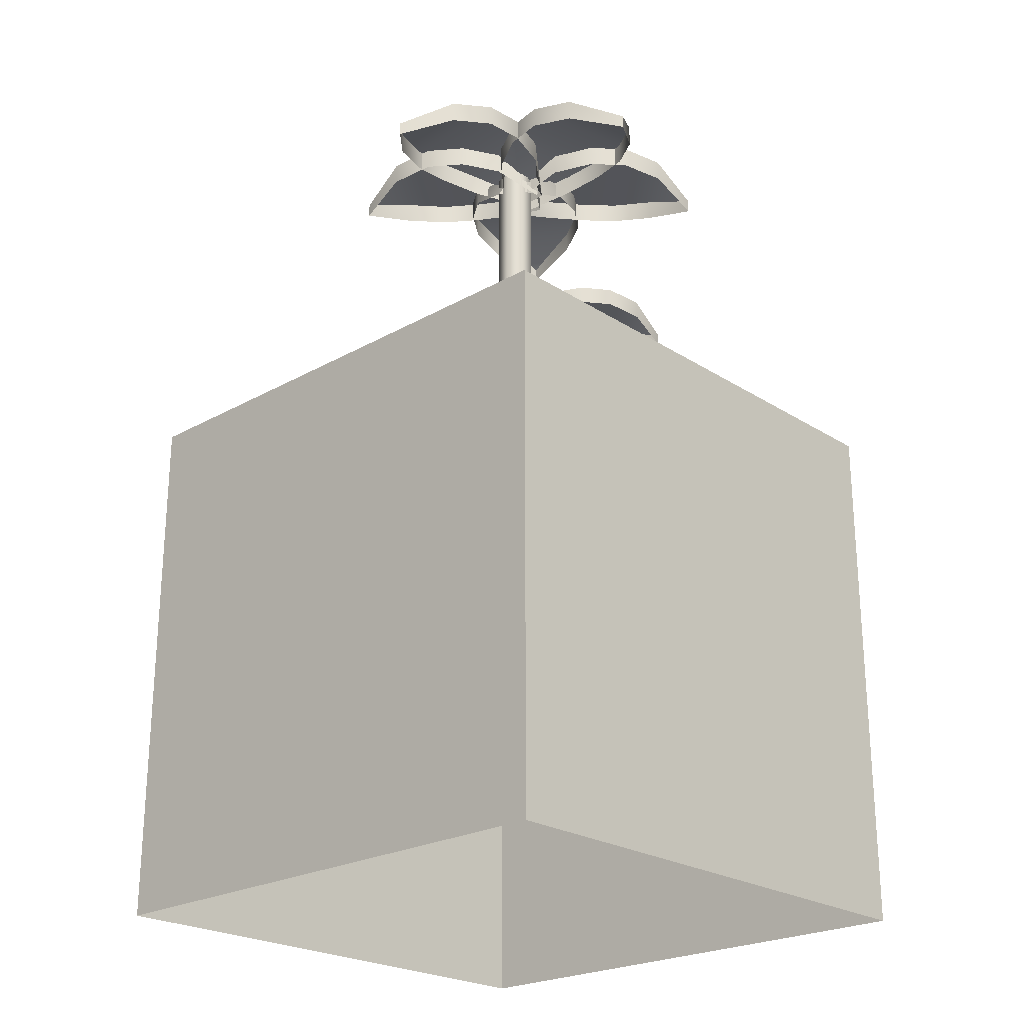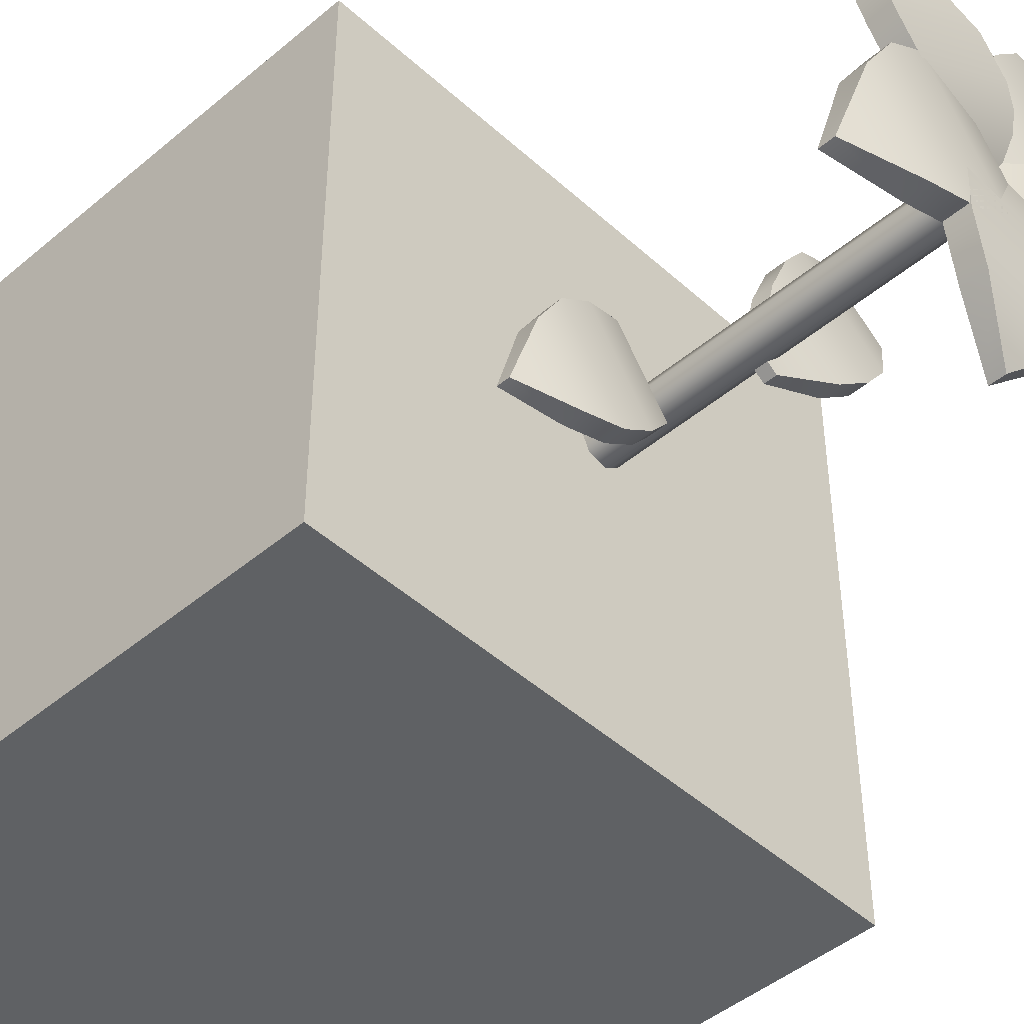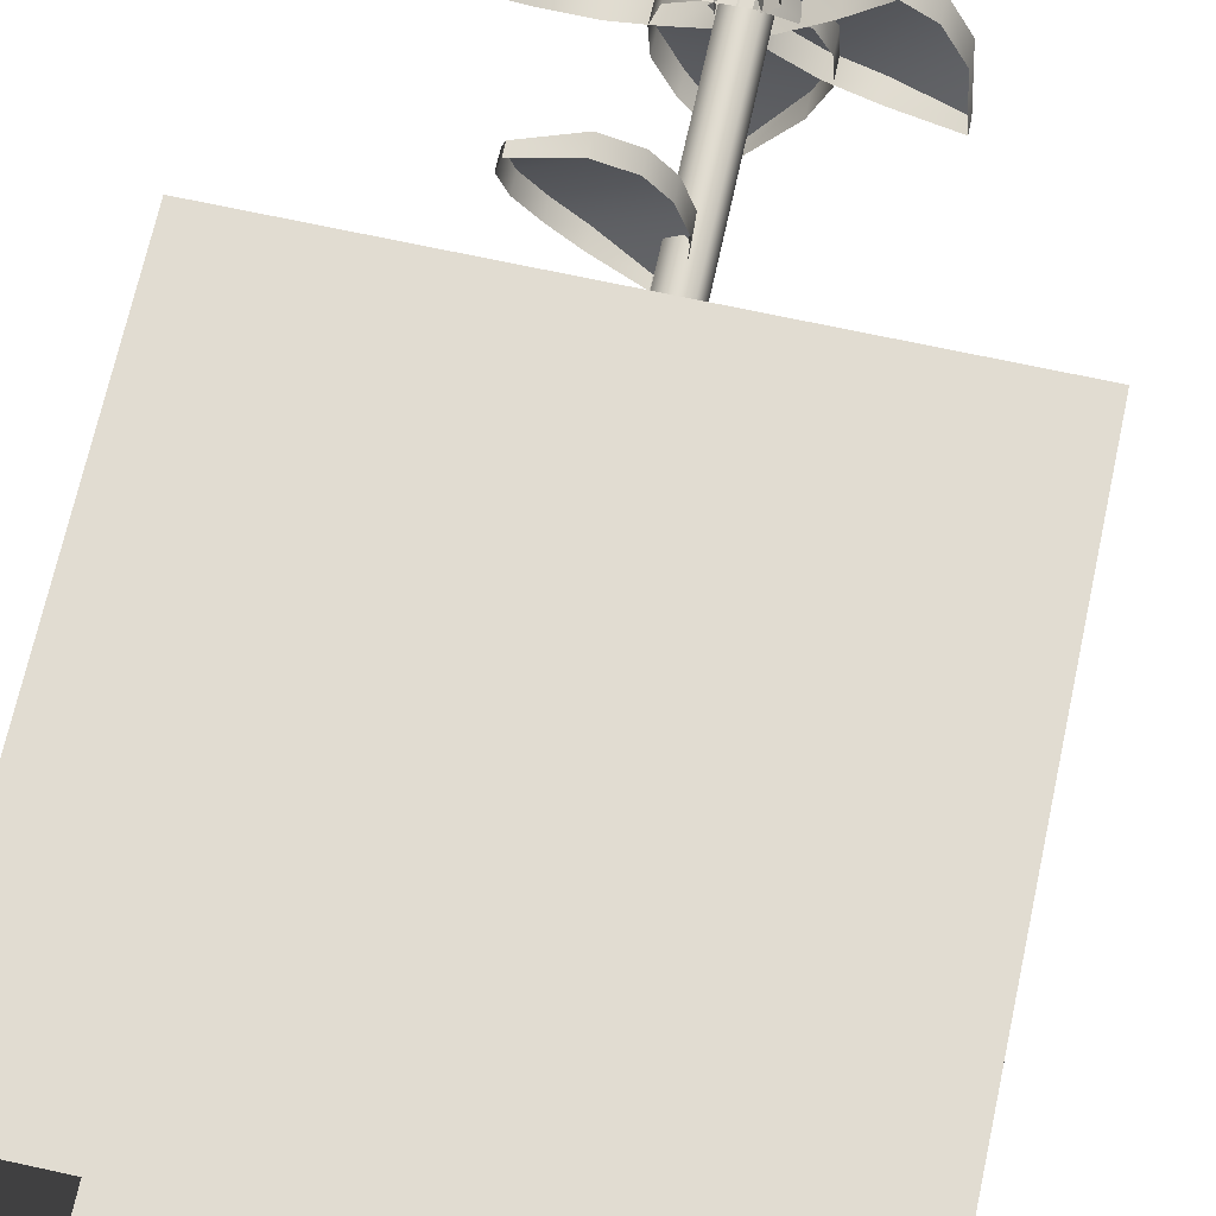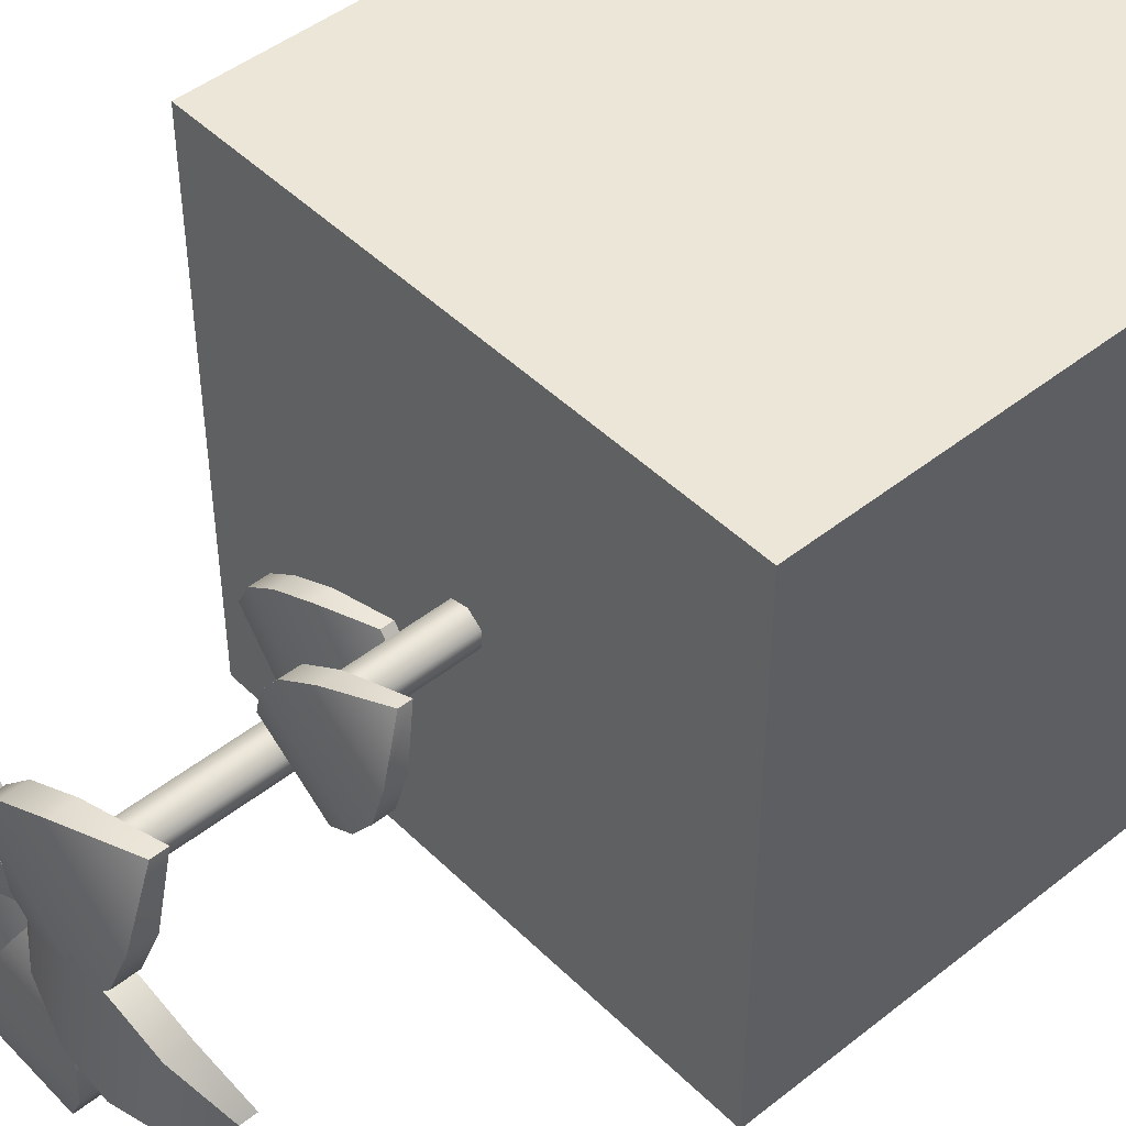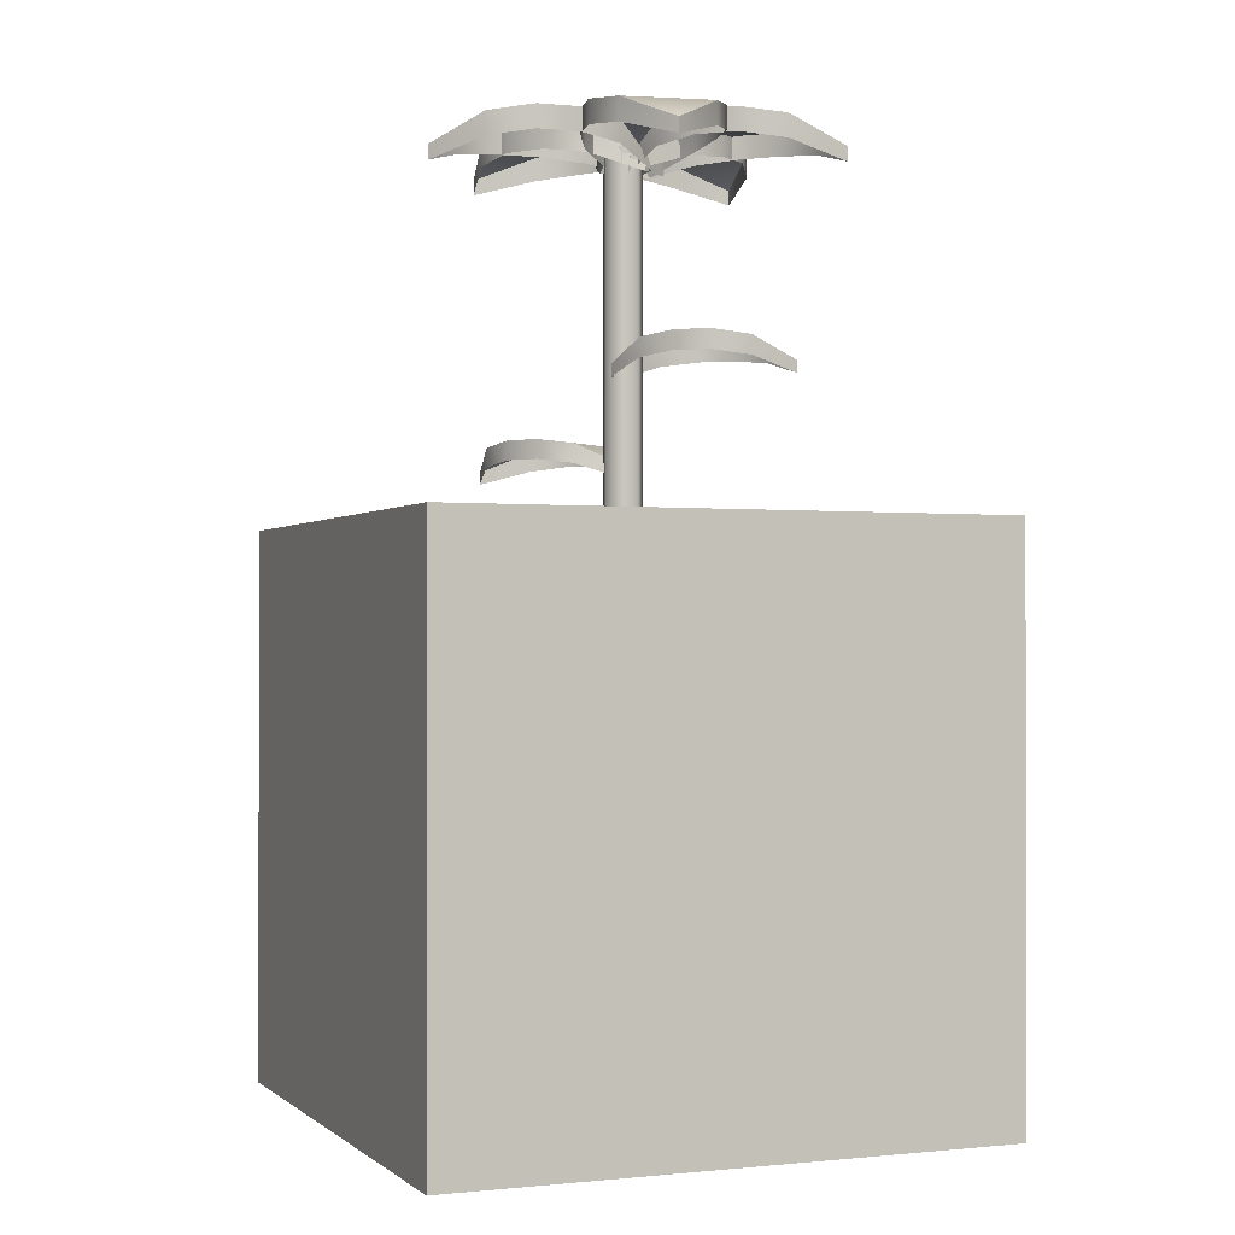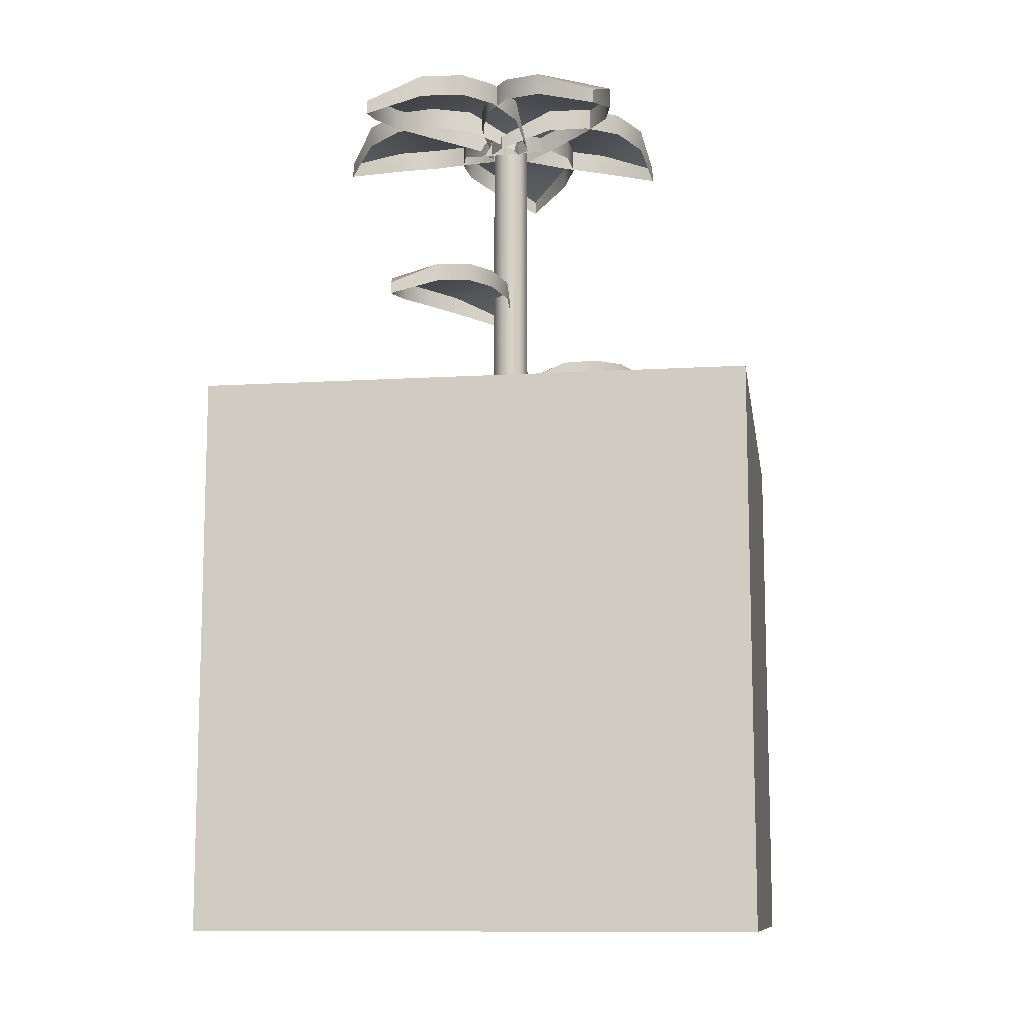
<metadata>
{"format":"obj","ext":"obj","renderer":"f3d","projection":"perspective","resolution":1024,"background":"white","views":[{"elev":-23.6,"azim":-136.8,"up":"+Y"},{"elev":-45.8,"azim":134.0,"up":"+Z"},{"elev":69.3,"azim":12.3,"up":"+Z"},{"elev":46.5,"azim":-132.1,"up":"+Z"},{"elev":-0.6,"azim":-112.1,"up":"+Y"},{"elev":-10.8,"azim":8.5,"up":"+Y"}]}
</metadata>
<code>
o Box006
v 0.05812 0.1701 0.04945
v 0.02445 0.1701 0.07343
v 0.05253 0.1586 0.07724
v 0.05399 0.1727 0.02858
v 0.006068 0.1727 0.06271
v 0.04273 0.1727 0.01278
v -0.005186 0.1727 0.04691
v 0.02679 0.1701 0.00031
v -0.01176 0.1701 0.02777
v 0.000197 0.1586 -0.004562
v -0.009282 0.1586 0.00219
v 0.05253 0.1519 0.07724
v 0.05812 0.1596 0.04945
v 0.05399 0.1621 0.02858
v 0.04273 0.1621 0.01278
v 0.02679 0.1596 0.00031
v 0.003429 0.1519 -0.006864
v -0.009282 0.1519 0.00219
v -0.01176 0.1596 0.02777
v -0.005186 0.1621 0.04691
v 0.006068 0.1621 0.06271
v 0.02445 0.1596 0.07343
v -0.127 -0 0.127
v 0.127 -0 0.127
v 0.127 -0 -0.127
v -0.127 -0 -0.127
v -0.127 -0.254 0.127
v 0.127 -0.254 0.127
v 0.127 -0.254 -0.127
v -0.127 -0.254 -0.127
v 0.008613 -0.02882 0.002257
v 0.005216 -0.02882 -0.004796
v 0.005217 0.1627 -0.004723
v 0.008614 0.1627 0.002329
v -0.002415 -0.02882 -0.006538
v -0.002414 0.1627 -0.006465
v -0.008535 -0.02882 -0.001657
v -0.008534 0.1627 -0.001585
v -0.008535 -0.02882 0.006171
v -0.008534 0.1627 0.006243
v -0.002415 -0.02882 0.01105
v -0.002414 0.1627 0.01112
v 0.005216 -0.02882 0.009309
v 0.005217 0.1627 0.009382
v -0.07466 0.1701 0.01397
v -0.06695 0.1701 -0.02665
v -0.08986 0.1586 -0.009956
v -0.05723 0.1727 0.02618
v -0.04626 0.1727 -0.03162
v -0.03817 0.1727 0.0298
v -0.0272 0.1727 -0.028
v -0.01804 0.1701 0.02776
v -0.009216 0.1701 -0.01874
v 0.004529 0.1586 0.01287
v 0.006699 0.1586 0.00144
v -0.08986 0.1519 -0.009956
v -0.07466 0.1596 0.01397
v -0.05723 0.1621 0.02618
v -0.03817 0.1621 0.0298
v -0.01804 0.1596 0.02776
v 0.003789 0.1519 0.01677
v 0.006699 0.1519 0.00144
v -0.009216 0.1596 -0.01874
v -0.0272 0.1621 -0.028
v -0.04626 0.1621 -0.03162
v -0.06695 0.1596 -0.02665
v 0.04487 0.1701 -0.0468
v 0.0689 0.1701 -0.01316
v 0.07267 0.1586 -0.04126
v 0.024 0.1727 -0.04263
v 0.0582 0.1727 0.005234
v 0.008215 0.1727 -0.03135
v 0.04242 0.1727 0.01651
v -0.004225 0.1701 -0.0154
v 0.02329 0.1701 0.02311
v -0.009057 0.1586 0.01121
v -0.002291 0.1586 0.02068
v 0.07267 0.1519 -0.04126
v 0.04487 0.1596 -0.0468
v 0.024 0.1621 -0.04263
v 0.008215 0.1621 -0.03135
v -0.004225 0.1596 -0.0154
v -0.01136 0.1519 0.00798
v -0.002291 0.1519 0.02068
v 0.02329 0.1596 0.02311
v 0.04242 0.1621 0.01651
v 0.0582 0.1621 0.005234
v 0.0689 0.1596 -0.01316
v -0.0207 0.1701 -0.06776
v 0.02057 0.1701 -0.06545
v 0.001016 0.1586 -0.08598
v -0.03052 0.1727 -0.04888
v 0.02822 0.1727 -0.0456
v -0.0316 0.1727 -0.02951
v 0.02714 0.1727 -0.02623
v -0.02694 0.1701 -0.009821
v 0.02031 0.1701 -0.00718
v -0.009216 0.1586 0.0106
v 0.002404 0.1586 0.01125
v 0.001016 0.1519 -0.08598
v -0.0207 0.1596 -0.06776
v -0.03052 0.1621 -0.04888
v -0.0316 0.1621 -0.02951
v -0.02694 0.1596 -0.009821
v -0.01318 0.1519 0.01038
v 0.002404 0.1519 0.01125
v 0.02031 0.1596 -0.00718
v 0.02714 0.1621 -0.02623
v 0.02822 0.1621 -0.0456
v 0.02057 0.1596 -0.06545
v -0.03429 0.1701 0.0797
v -0.06418 0.1701 0.05114
v -0.06263 0.1586 0.07944
v -0.01456 0.1727 0.07171
v -0.0571 0.1727 0.03107
v -0.001162 0.1727 0.05768
v -0.0437 0.1727 0.01704
v 0.008082 0.1701 0.03968
v -0.02614 0.1701 0.006989
v 0.007861 0.1586 0.01264
v -0.000554 0.1586 0.004606
v -0.06263 0.1519 0.07944
v -0.03429 0.1596 0.0797
v -0.01456 0.1621 0.07171
v -0.001161 0.1621 0.05768
v 0.008082 0.1596 0.03968
v 0.01073 0.1519 0.01539
v -0.000554 0.1519 0.004606
v -0.02614 0.1596 0.006989
v -0.0437 0.1621 0.01704
v -0.0571 0.1621 0.03107
v -0.06418 0.1596 0.05114
v 0.04677 0.03499 -0.04371
v 0.06655 0.03499 -0.01602
v 0.06965 0.02549 -0.03915
v 0.02959 0.03708 -0.04029
v 0.05774 0.03708 -0.000878
v 0.01659 0.03708 -0.031
v 0.04475 0.03708 0.008408
v 0.006348 0.03499 -0.01786
v 0.029 0.03499 0.01384
v 0.002371 0.02549 0.004041
v 0.007941 0.02549 0.01184
v 0.06965 0.01999 -0.03915
v 0.04677 0.02634 -0.04371
v 0.02959 0.02843 -0.04029
v 0.01659 0.02843 -0.031
v 0.006348 0.02634 -0.01786
v 0.000472 0.01999 0.001383
v 0.007941 0.01999 0.01184
v 0.029 0.02634 0.01384
v 0.04475 0.02843 0.008408
v 0.05774 0.02843 -0.000878
v 0.06655 0.02634 -0.01602
v -0.02983 0.07757 0.05777
v -0.05718 0.07757 0.03752
v -0.05301 0.06807 0.06048
v -0.01454 0.07965 0.04922
v -0.05347 0.07965 0.0204
v -0.005039 0.07965 0.03638
v -0.04397 0.07965 0.007564
v 0.000658 0.07757 0.02073
v -0.03066 0.07757 -0.002457
v -0.002307 0.06807 -0.001339
v -0.01001 0.06807 -0.007039
v -0.05301 0.06256 0.06048
v -0.02983 0.06891 0.05777
v -0.01454 0.071 0.04922
v -0.005039 0.071 0.03638
v 0.000658 0.06891 0.02073
v 0.000318 0.06256 0.000604
v -0.01001 0.06256 -0.007039
v -0.03066 0.06891 -0.002457
v -0.04397 0.071 0.007564
v -0.05347 0.071 0.0204
v -0.05718 0.06891 0.03752
f 1 2 3
f 2 1 4
f 4 5 2
f 5 4 6
f 6 7 5
f 7 6 8
f 8 9 7
f 9 8 10
f 10 11 9
f 3 12 13
f 13 1 3
f 1 13 14
f 14 4 1
f 4 14 15
f 15 6 4
f 6 15 16
f 16 8 6
f 8 16 17
f 17 10 8
f 10 17 18
f 18 11 10
f 11 18 19
f 19 9 11
f 9 19 20
f 20 7 9
f 7 20 21
f 21 5 7
f 5 21 22
f 22 2 5
f 2 22 12
f 12 3 2
f 45 46 47
f 46 45 48
f 48 49 46
f 49 48 50
f 50 51 49
f 51 50 52
f 52 53 51
f 53 52 54
f 54 55 53
f 47 56 57
f 57 45 47
f 45 57 58
f 58 48 45
f 48 58 59
f 59 50 48
f 50 59 60
f 60 52 50
f 52 60 61
f 61 54 52
f 54 61 62
f 62 55 54
f 55 62 63
f 63 53 55
f 53 63 64
f 64 51 53
f 51 64 65
f 65 49 51
f 49 65 66
f 66 46 49
f 46 66 56
f 56 47 46
f 67 68 69
f 68 67 70
f 70 71 68
f 71 70 72
f 72 73 71
f 73 72 74
f 74 75 73
f 75 74 76
f 76 77 75
f 69 78 79
f 79 67 69
f 67 79 80
f 80 70 67
f 70 80 81
f 81 72 70
f 72 81 82
f 82 74 72
f 74 82 83
f 83 76 74
f 76 83 84
f 84 77 76
f 77 84 85
f 85 75 77
f 75 85 86
f 86 73 75
f 73 86 87
f 87 71 73
f 71 87 88
f 88 68 71
f 68 88 78
f 78 69 68
f 89 90 91
f 90 89 92
f 92 93 90
f 93 92 94
f 94 95 93
f 95 94 96
f 96 97 95
f 97 96 98
f 98 99 97
f 91 100 101
f 101 89 91
f 89 101 102
f 102 92 89
f 92 102 103
f 103 94 92
f 94 103 104
f 104 96 94
f 96 104 105
f 105 98 96
f 98 105 106
f 106 99 98
f 99 106 107
f 107 97 99
f 97 107 108
f 108 95 97
f 95 108 109
f 109 93 95
f 93 109 110
f 110 90 93
f 90 110 100
f 100 91 90
f 111 112 113
f 112 111 114
f 114 115 112
f 115 114 116
f 116 117 115
f 117 116 118
f 118 119 117
f 119 118 120
f 120 121 119
f 113 122 123
f 123 111 113
f 111 123 124
f 124 114 111
f 114 124 125
f 125 116 114
f 116 125 126
f 126 118 116
f 118 126 127
f 127 120 118
f 120 127 128
f 128 121 120
f 121 128 129
f 129 119 121
f 119 129 130
f 130 117 119
f 117 130 131
f 131 115 117
f 115 131 132
f 132 112 115
f 112 132 122
f 122 113 112
f 26 23 24
f 24 25 26
f 23 27 28
f 28 24 23
f 24 28 29
f 29 25 24
f 25 29 30
f 30 26 25
f 26 30 27
f 27 23 26
f 34 31 32
f 32 33 34
f 33 32 35
f 35 36 33
f 36 35 37
f 37 38 36
f 38 37 39
f 39 40 38
f 40 39 41
f 41 42 40
f 42 41 43
f 43 44 42
f 44 43 31
f 31 34 44
f 133 134 135
f 134 133 136
f 136 137 134
f 137 136 138
f 138 139 137
f 139 138 140
f 140 141 139
f 141 140 142
f 142 143 141
f 135 144 145
f 145 133 135
f 133 145 146
f 146 136 133
f 136 146 147
f 147 138 136
f 138 147 148
f 148 140 138
f 140 148 149
f 149 142 140
f 142 149 150
f 150 143 142
f 143 150 151
f 151 141 143
f 141 151 152
f 152 139 141
f 139 152 153
f 153 137 139
f 137 153 154
f 154 134 137
f 134 154 144
f 144 135 134
f 155 156 157
f 156 155 158
f 158 159 156
f 159 158 160
f 160 161 159
f 161 160 162
f 162 163 161
f 163 162 164
f 164 165 163
f 157 166 167
f 167 155 157
f 155 167 168
f 168 158 155
f 158 168 169
f 169 160 158
f 160 169 170
f 170 162 160
f 162 170 171
f 171 164 162
f 164 171 172
f 172 165 164
f 165 172 173
f 173 163 165
f 163 173 174
f 174 161 163
f 161 174 175
f 175 159 161
f 159 175 176
f 176 156 159
f 156 176 166
f 166 157 156

</code>
